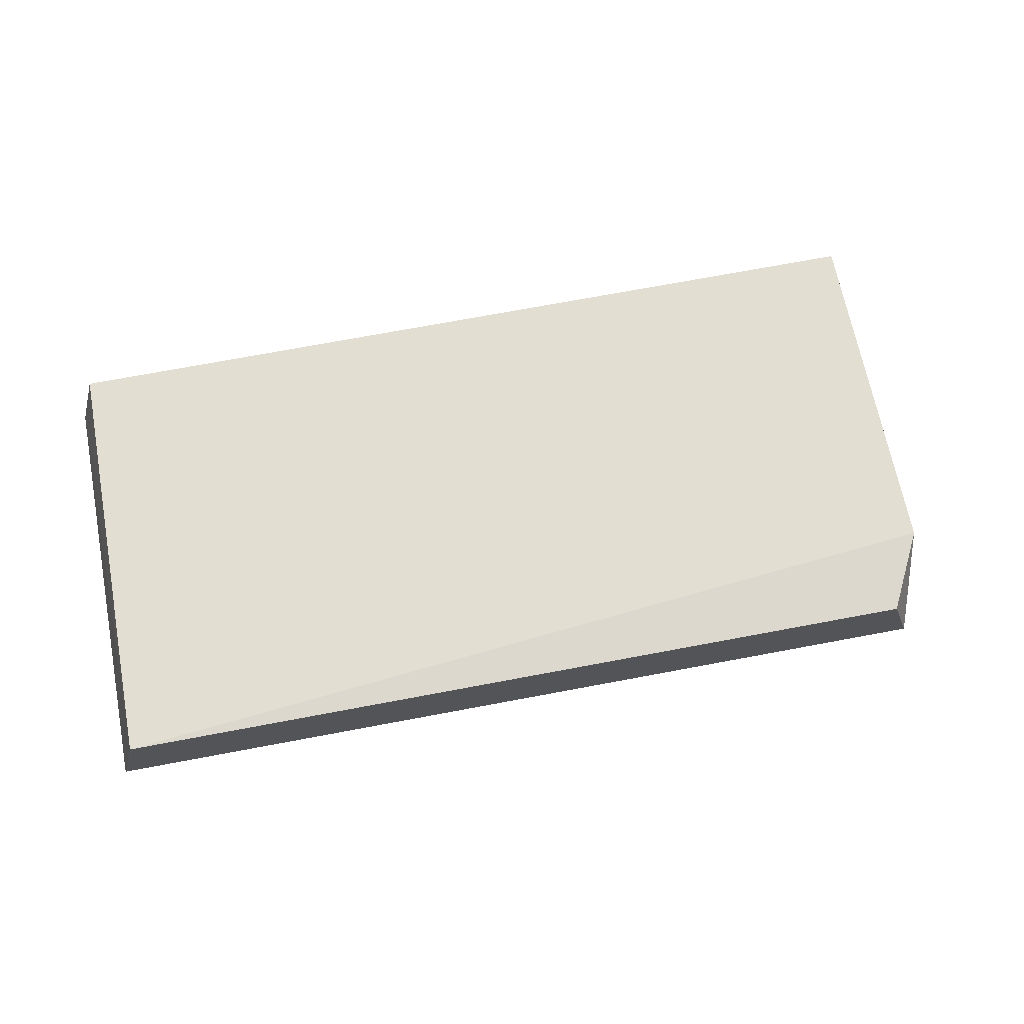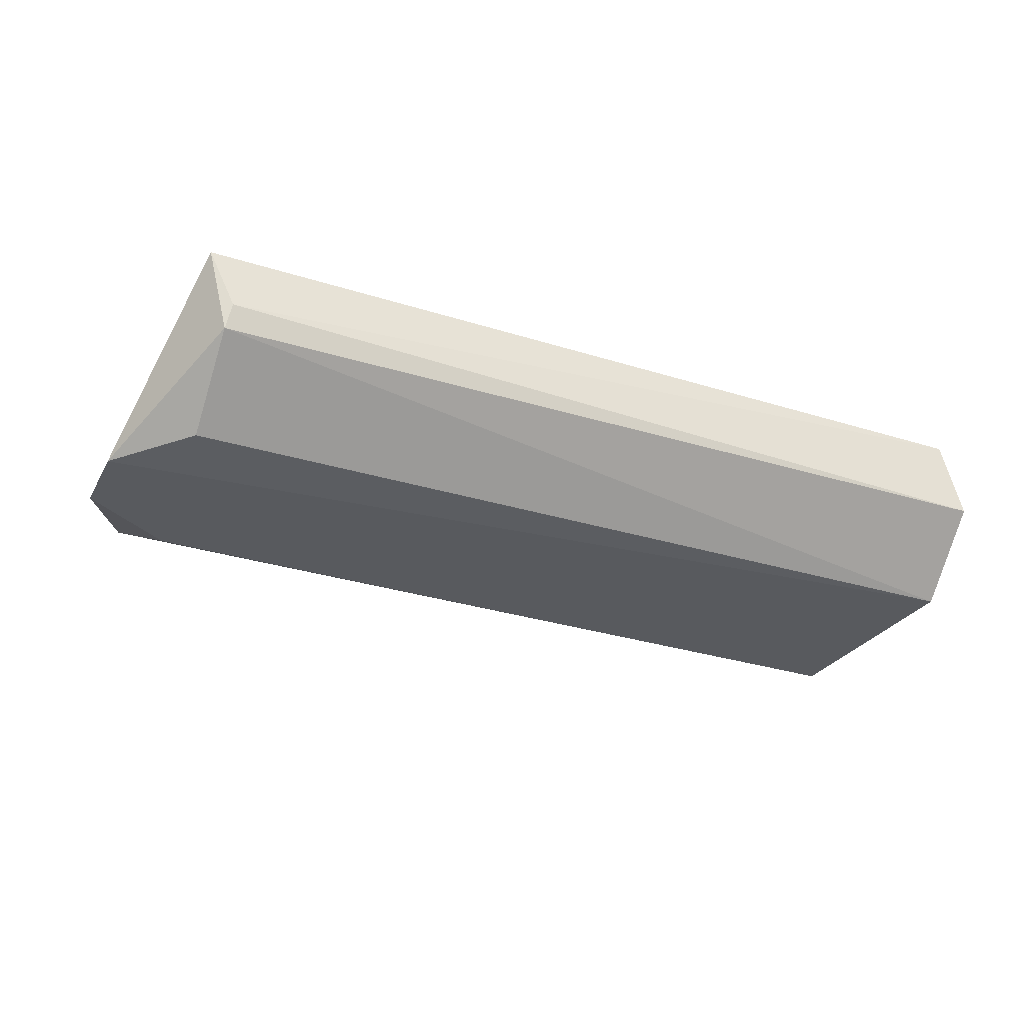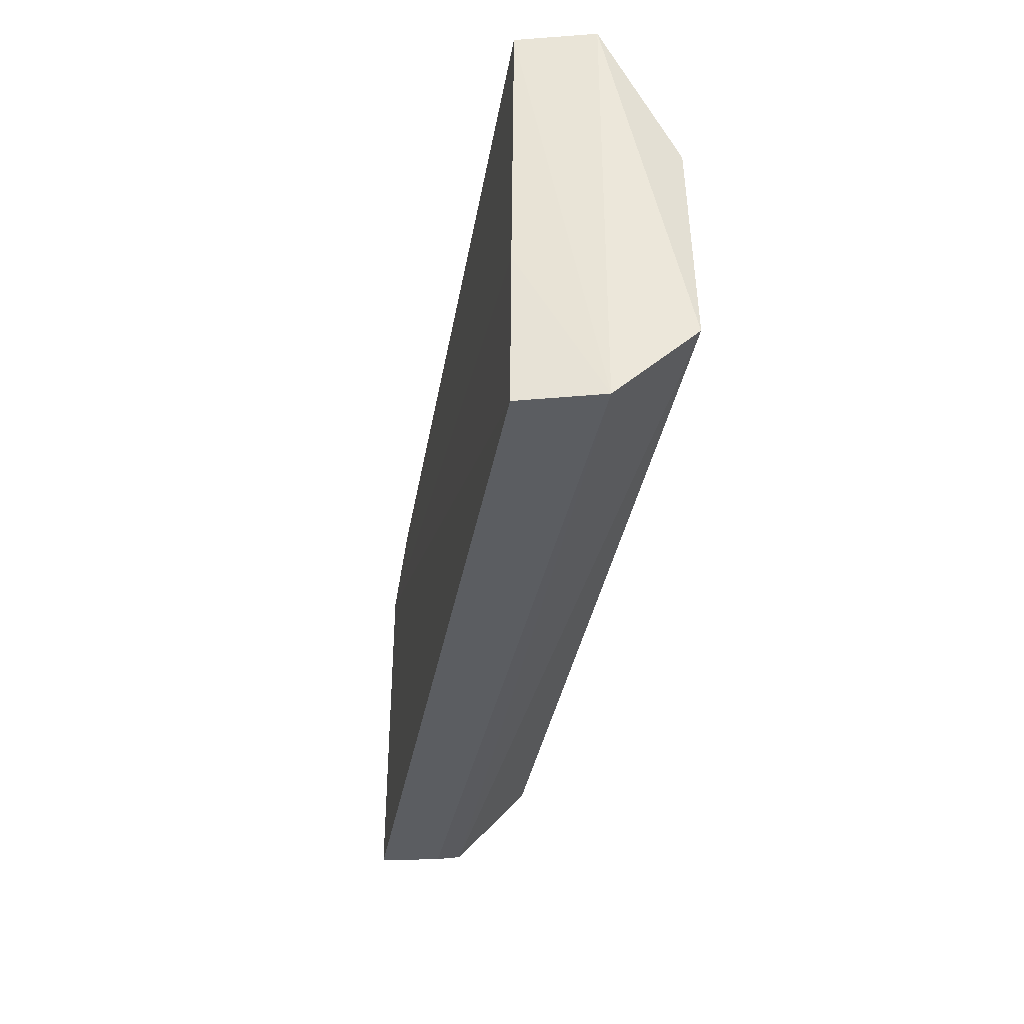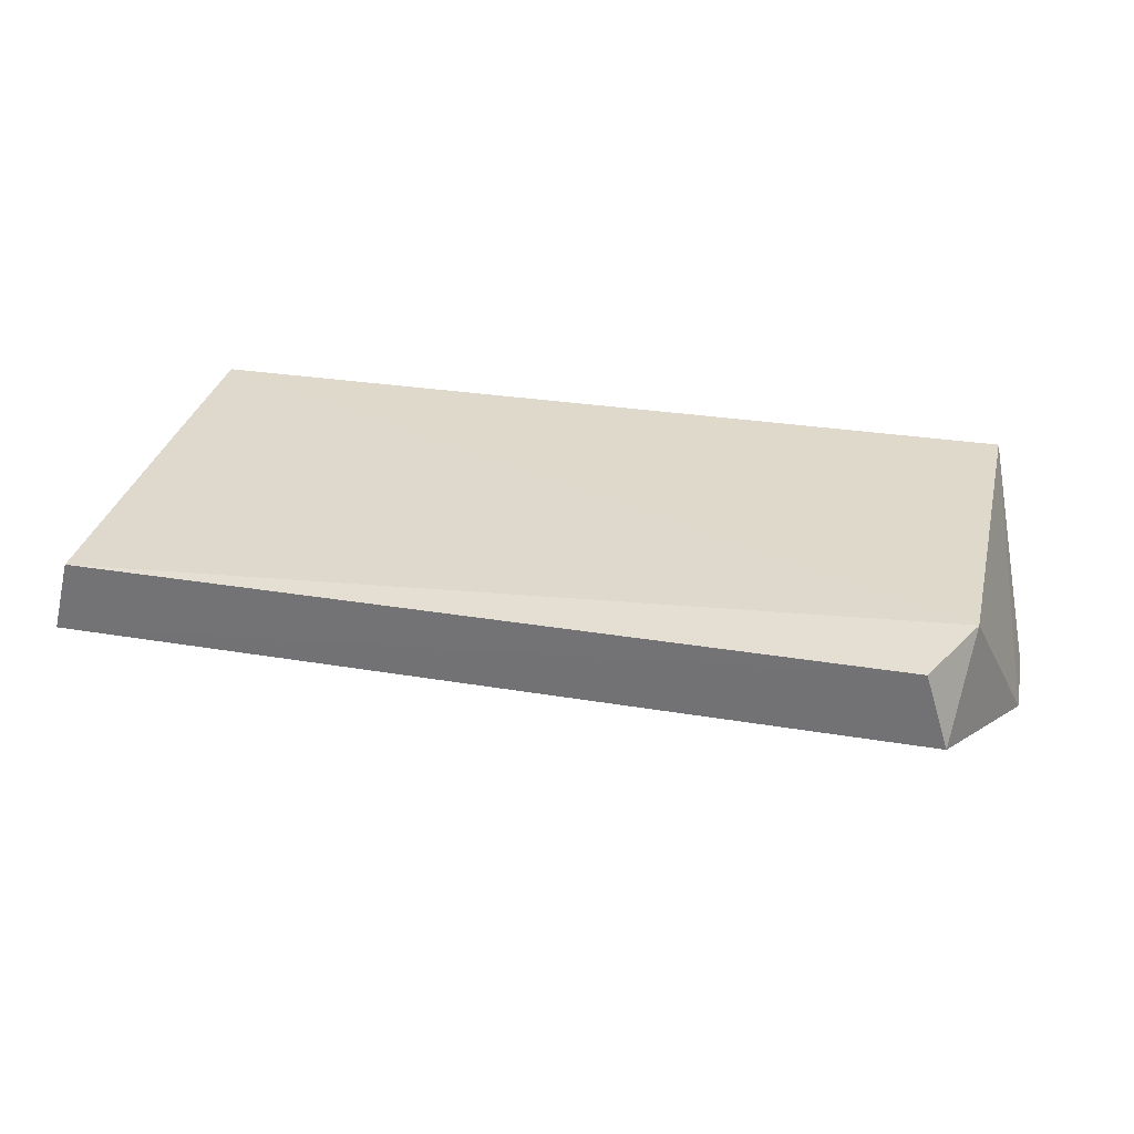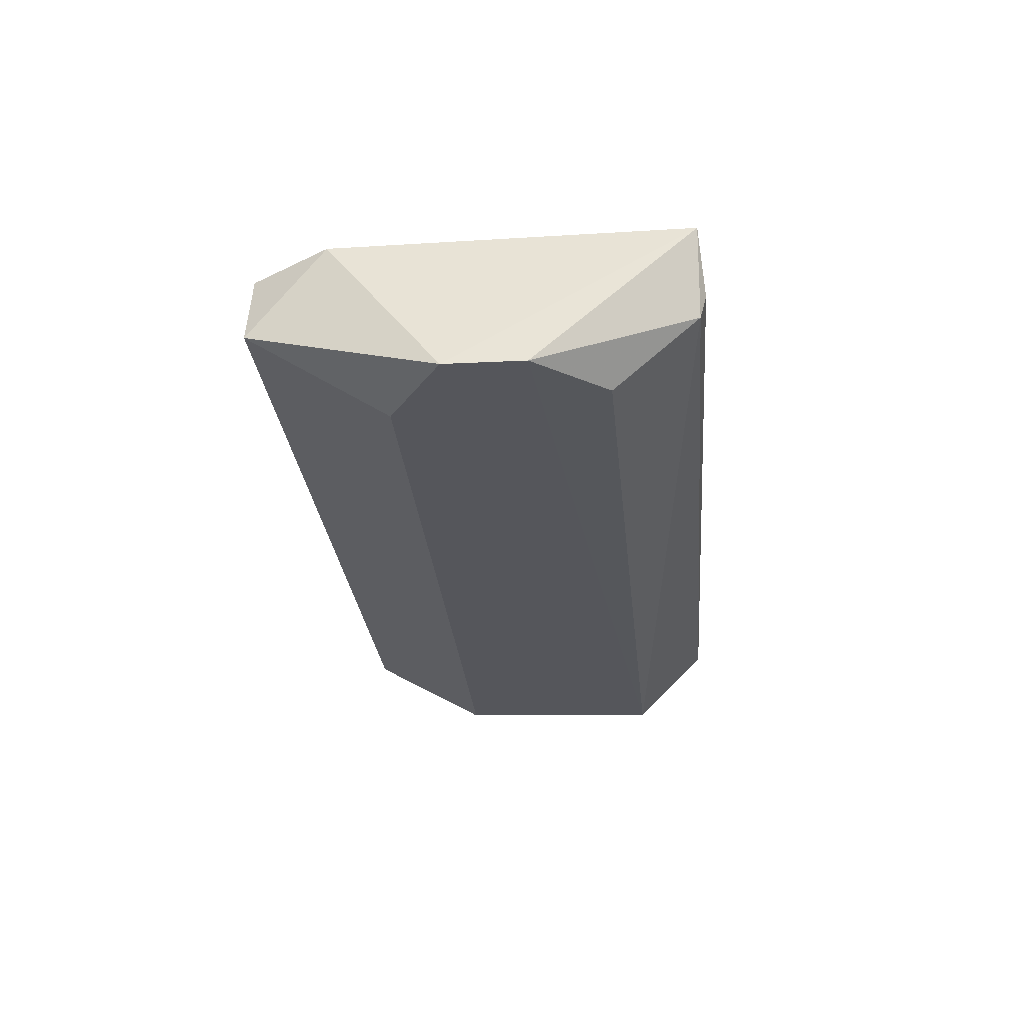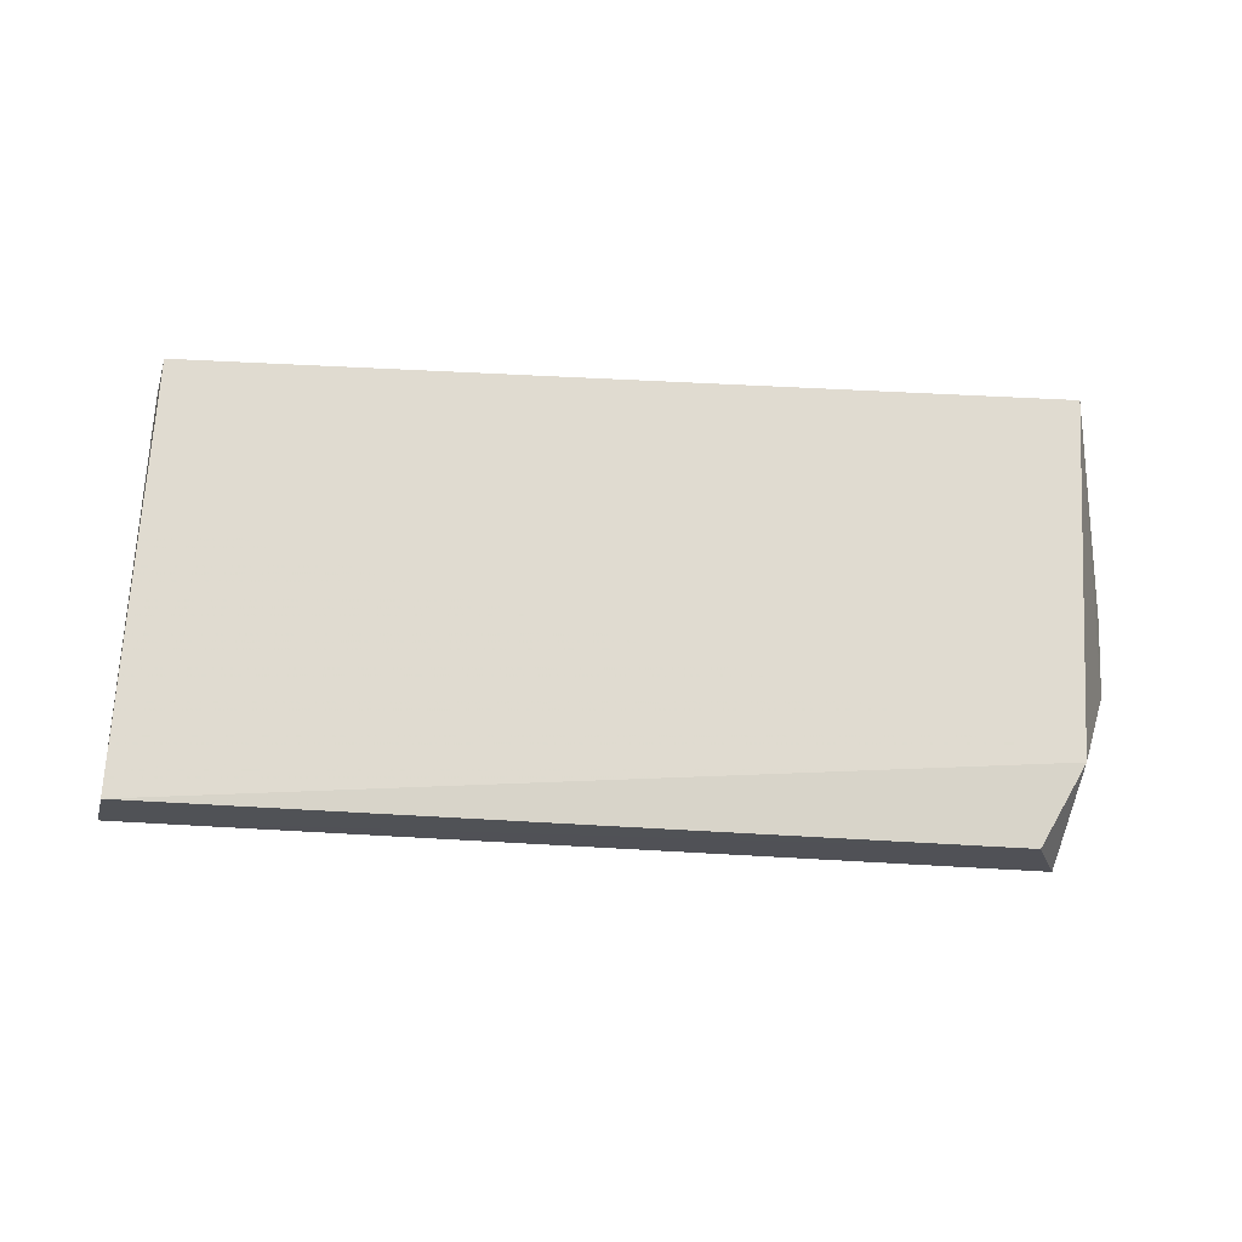
<metadata>
{"format":"obj","ext":"obj","renderer":"f3d","projection":"perspective","resolution":1024,"background":"white","views":[{"elev":67.0,"azim":-10.8,"up":"+Y"},{"elev":-30.8,"azim":156.4,"up":"+Y"},{"elev":-35.5,"azim":-99.3,"up":"+Z"},{"elev":31.8,"azim":13.3,"up":"+Y"},{"elev":-26.3,"azim":95.2,"up":"+Y"},{"elev":69.5,"azim":3.2,"up":"+Y"}]}
</metadata>
<code>
v 0.03684 0.1154 0.119
v 0.04497 0.1012 0.1012
v 0.04049 0.1163 0.07993
v -0.03776 0.1155 0.07995
v -0.03956 0.1084 0.1191
v -0.03965 0.1013 0.08705
v 0.04045 0.1161 0.1119
v 0.03905 0.1083 0.119
v -0.03778 0.1152 0.119
v 0.03846 0.1018 0.08762
v 0.03853 0.1085 0.08
v -0.03978 0.1084 0.07995
v -0.03779 0.1012 0.1073
v -0.03777 0.1154 0.09414
v 0.04487 0.1012 0.09411
v 0.03812 0.1108 0.07942
v 0.03682 0.1012 0.1065
f 7 3 4
f 7 2 3
f 8 1 5
f 8 7 1
f 8 2 7
f 9 5 1
f 9 1 7
f 11 10 6
f 12 6 5
f 12 11 6
f 12 5 9
f 13 5 6
f 13 8 5
f 14 9 7
f 14 7 4
f 14 12 9
f 14 4 12
f 15 6 10
f 15 13 6
f 15 2 13
f 15 10 11
f 15 11 3
f 15 3 2
f 16 12 4
f 16 4 3
f 16 3 11
f 16 11 12
f 17 13 2
f 17 2 8
f 17 8 13

</code>
